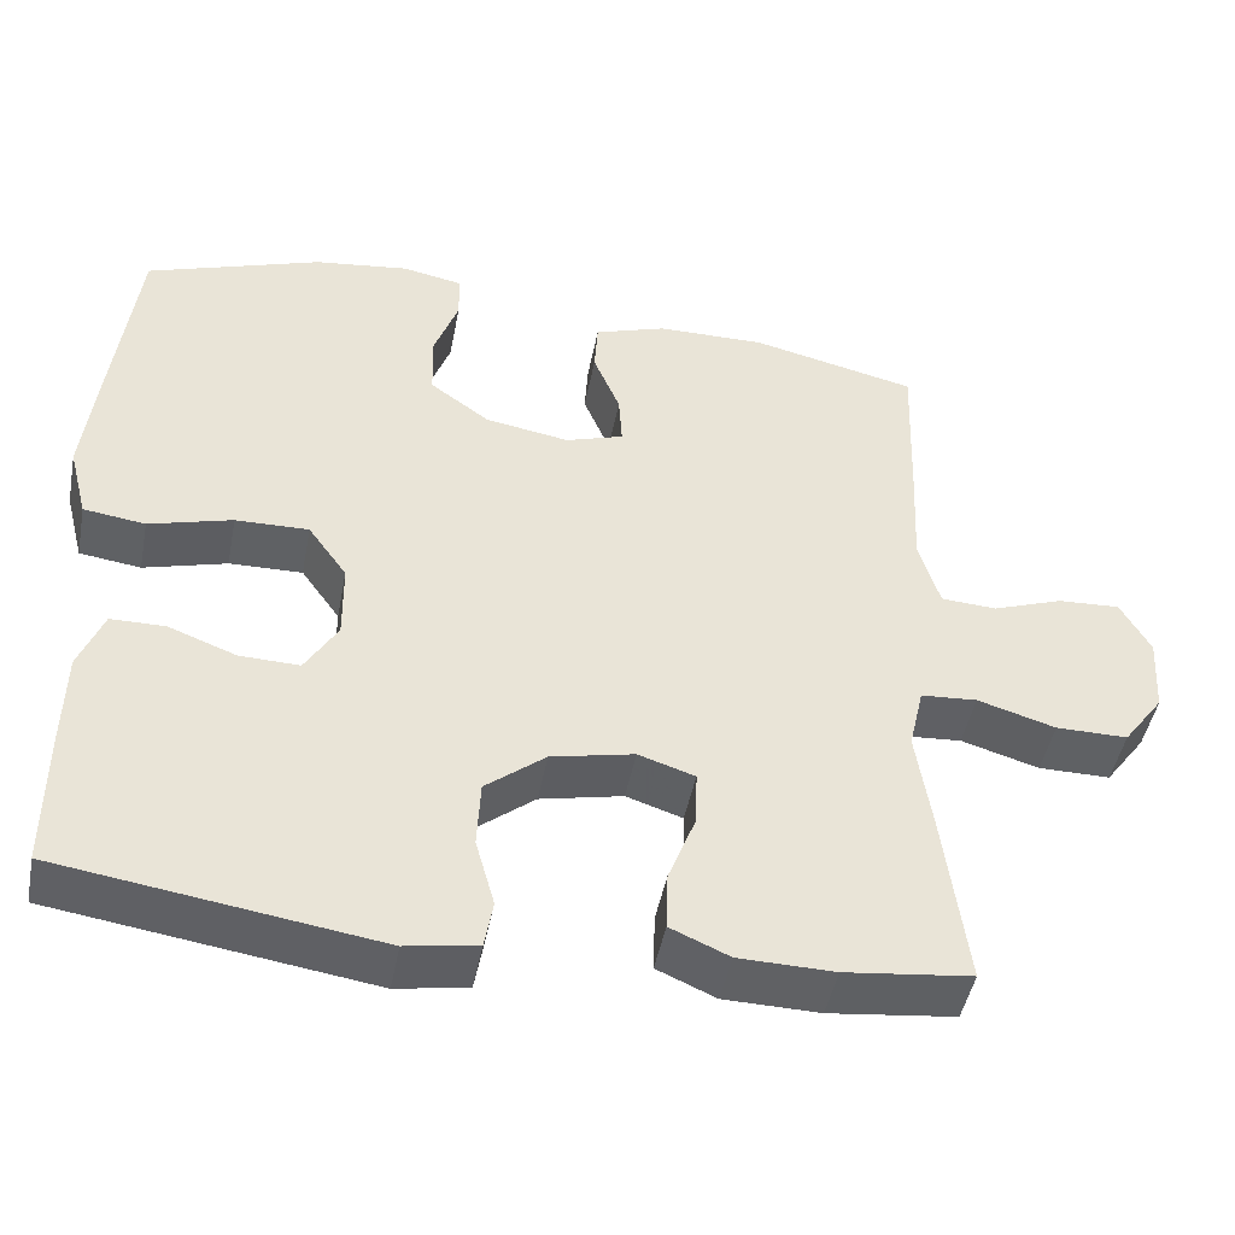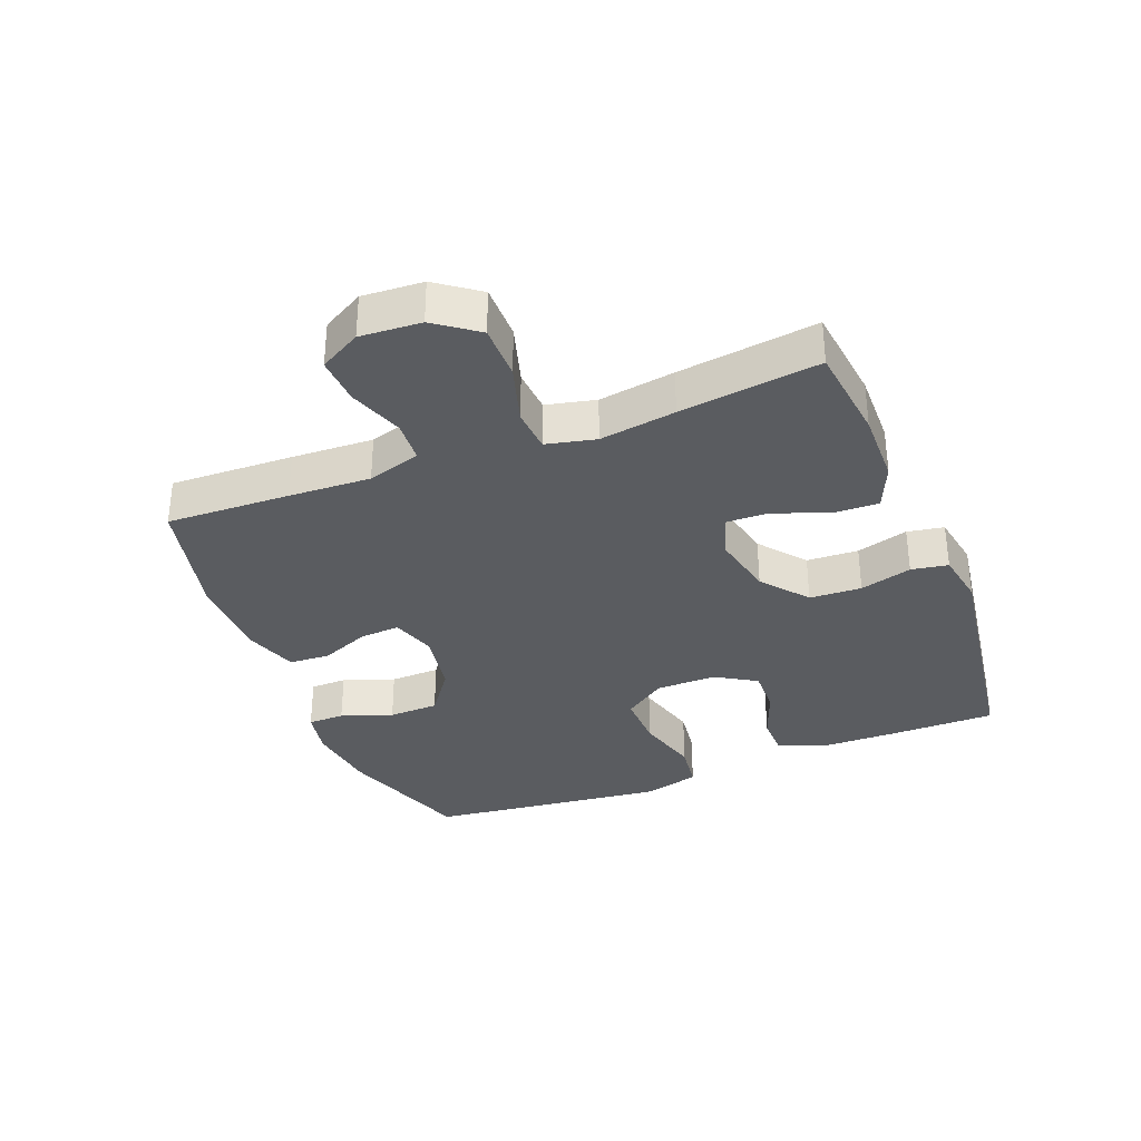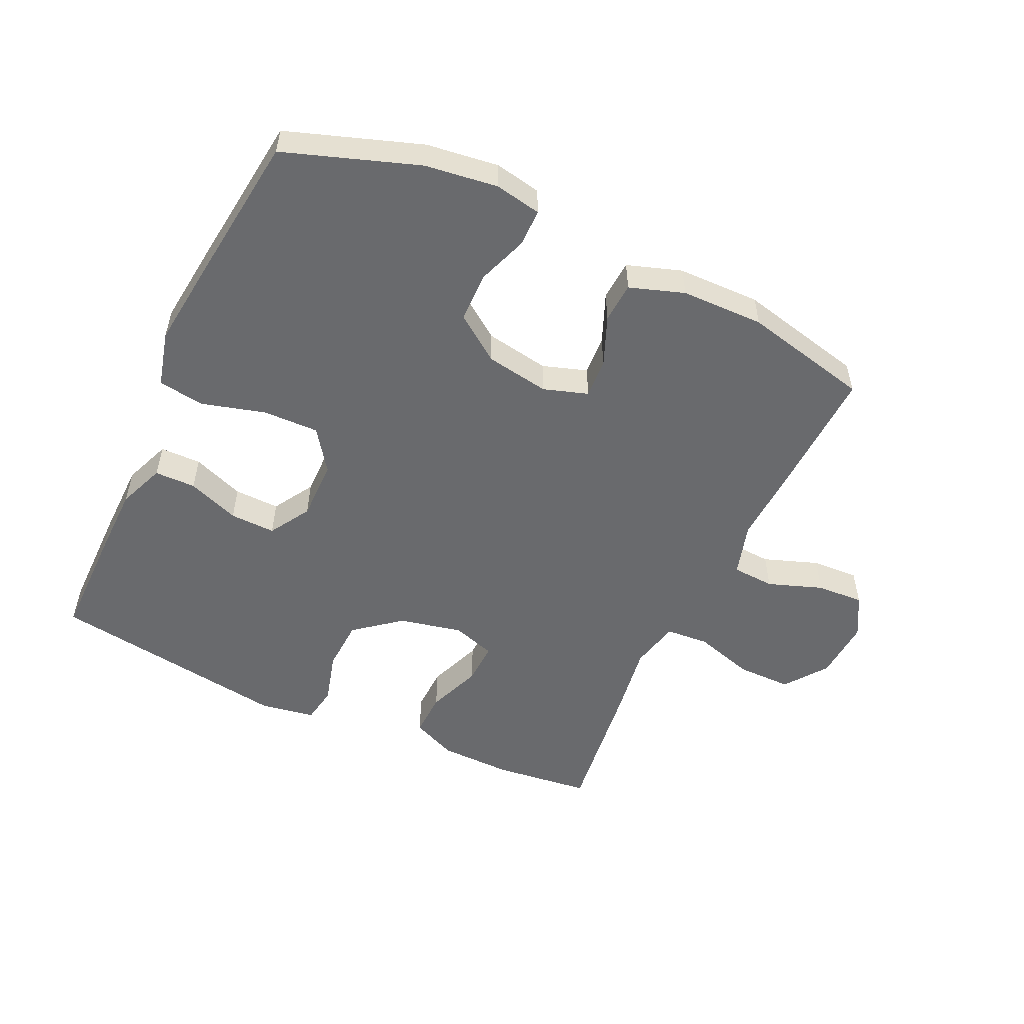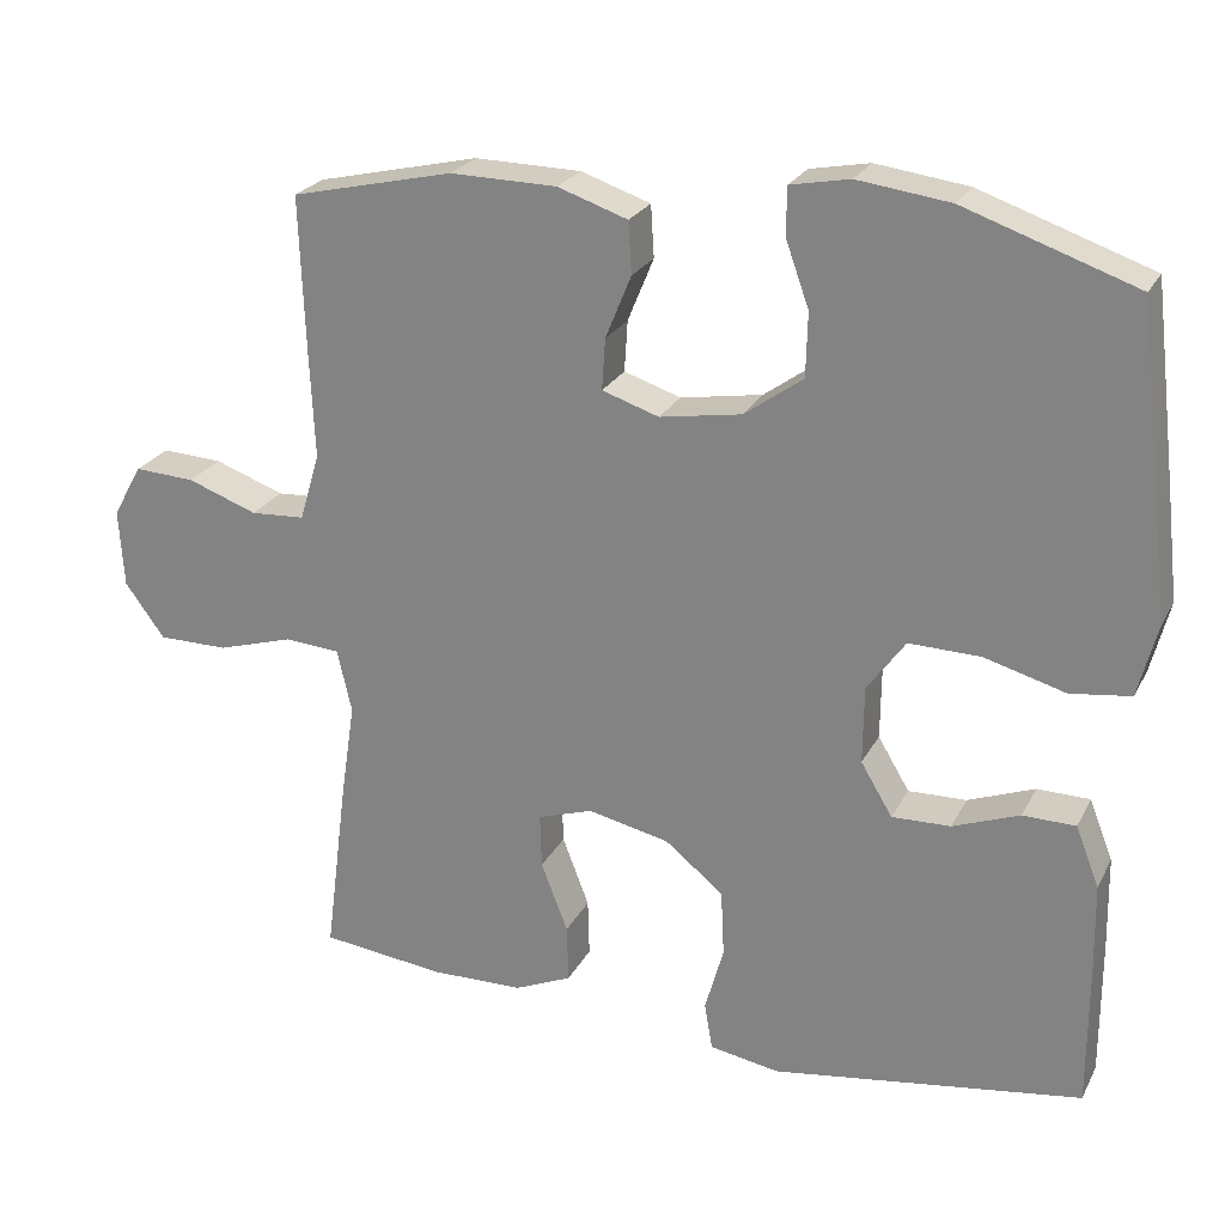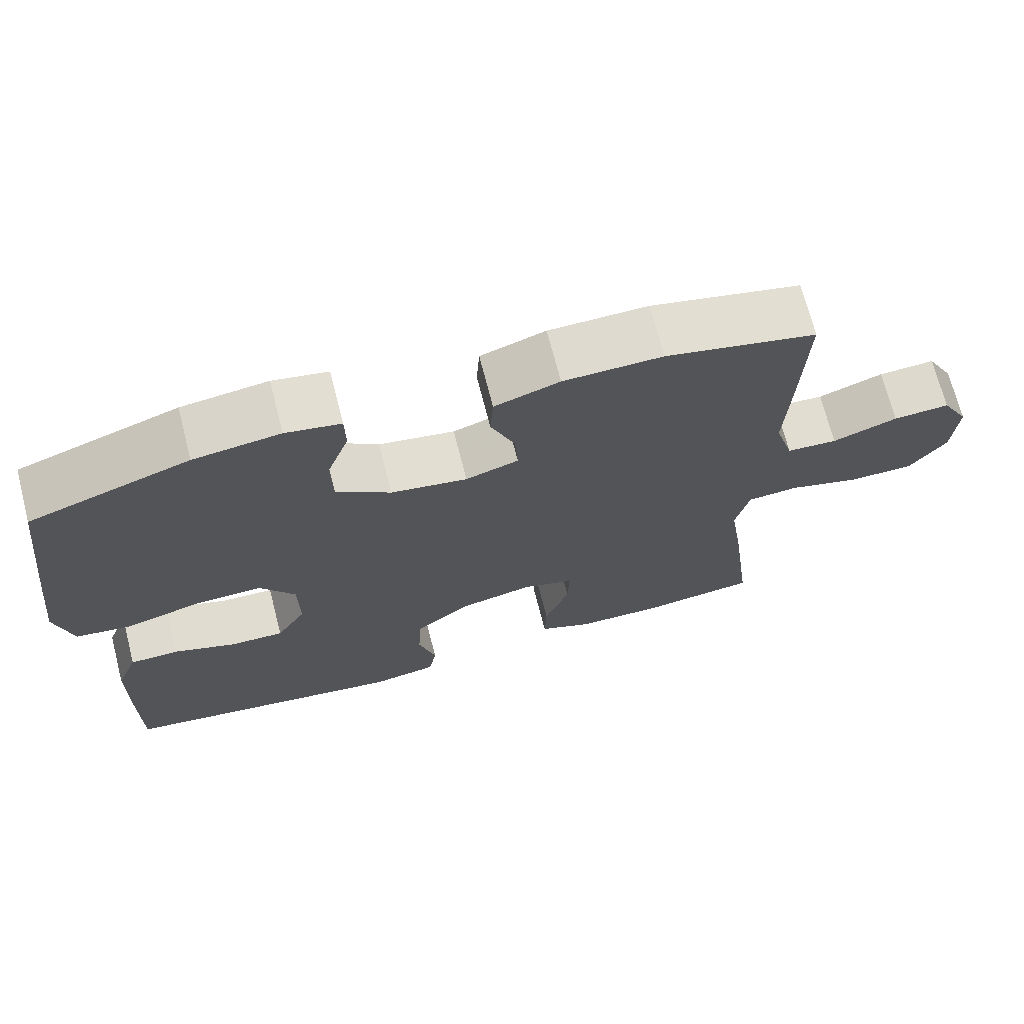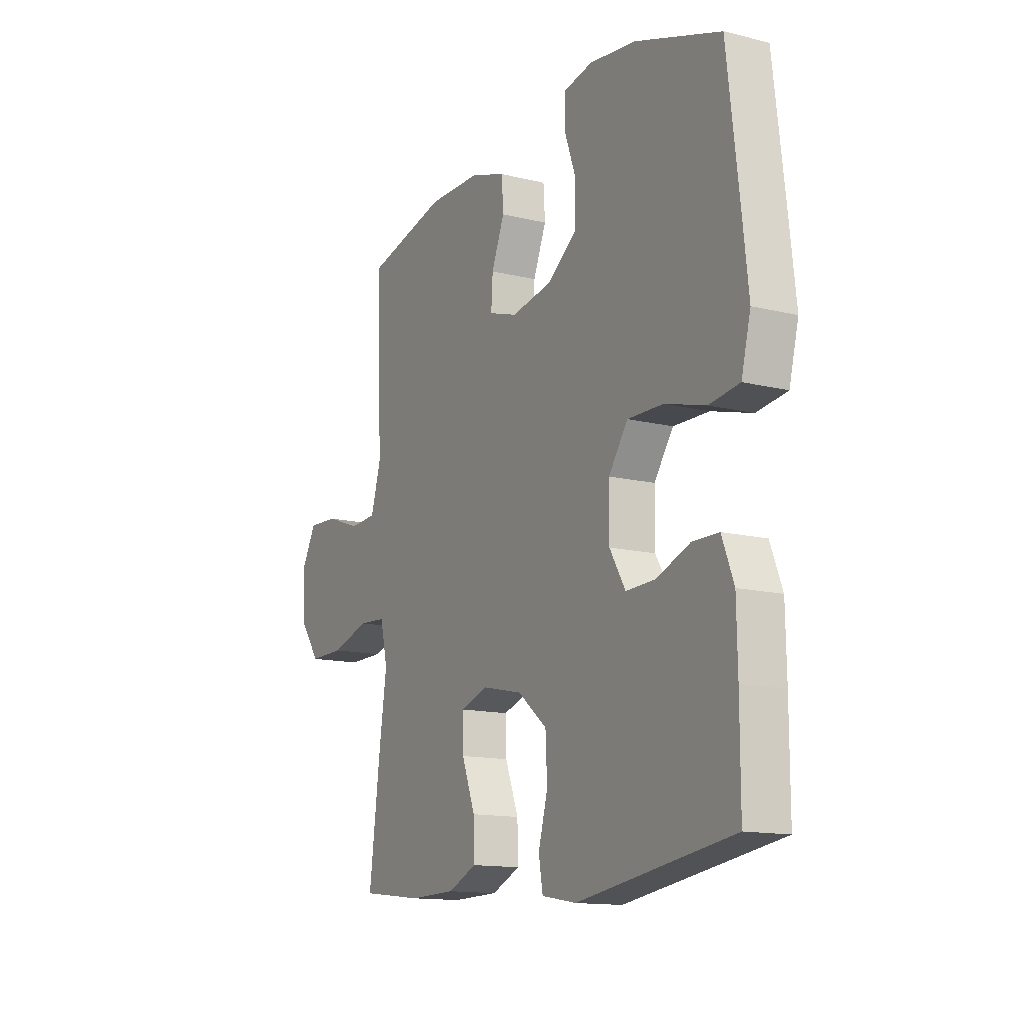
<metadata>
{"format":"obj","ext":"obj","renderer":"f3d","projection":"perspective","resolution":1024,"background":"white","views":[{"elev":-46.5,"azim":-10.9,"up":"+Z"},{"elev":-34.0,"azim":111.5,"up":"+Y"},{"elev":-53.1,"azim":-25.1,"up":"+Y"},{"elev":24.2,"azim":-158.2,"up":"+Z"},{"elev":70.2,"azim":-14.4,"up":"+Z"},{"elev":-13.8,"azim":-118.7,"up":"+Z"}]}
</metadata>
<code>
v 0.5 0.07 -0.5
v 0.348 0.07 -0.518
v 0.233 0.07 -0.516
v 0.162 0.07 -0.485
v 0.164 0.07 -0.414
v 0.197 0.07 -0.328
v 0.199 0.07 -0.261
v 0.131 0.07 -0.239
v 0.031 0.07 -0.261
v -0.041 0.07 -0.319
v -0.045 0.07 -0.401
v -0.022 0.07 -0.483
v -0.032 0.07 -0.541
v -0.118 0.07 -0.556
v -0.5 0.07 -0.5
v -0.5 0.07 -0.328
v -0.498 0.07 -0.213
v -0.469 0.07 -0.139
v -0.404 0.07 -0.138
v -0.322 0.07 -0.169
v -0.25 0.07 -0.171
v -0.211 0.07 -0.106
v -0.212 0.07 -0.011
v -0.259 0.07 0.055
v -0.347 0.07 0.053
v -0.447 0.07 0.025
v -0.521 0.07 0.035
v -0.544 0.07 0.124
v -0.529 0.07 0.257
v -0.5 0.07 0.5
v -0.289 0.07 0.573
v -0.175 0.07 0.588
v -0.102 0.07 0.574
v -0.101 0.07 0.516
v -0.13 0.07 0.435
v -0.128 0.07 0.356
v -0.056 0.07 0.304
v 0.045 0.07 0.287
v 0.115 0.07 0.31
v 0.111 0.07 0.373
v 0.079 0.07 0.451
v 0.083 0.07 0.515
v 0.169 0.07 0.544
v 0.3 0.07 0.546
v 0.5 0.07 0.5
v 0.493 0.07 0.305
v 0.487 0.07 0.176
v 0.512 0.07 0.092
v 0.579 0.07 0.088
v 0.665 0.07 0.119
v 0.74 0.07 0.123
v 0.776 0.07 0.058
v 0.77 0.07 -0.038
v 0.721 0.07 -0.105
v 0.634 0.07 -0.105
v 0.54 0.07 -0.077
v 0.472 0.07 -0.082
v 0.454 0.07 -0.16
v 0.472 0.07 -0.28
v 0.5 0 -0.5
v 0.348 0 -0.518
v 0.233 0 -0.516
v 0.162 0 -0.485
v 0.164 0 -0.414
v 0.197 0 -0.328
v 0.199 0 -0.261
v 0.131 0 -0.239
v 0.031 0 -0.261
v -0.041 0 -0.319
v -0.045 0 -0.401
v -0.022 0 -0.483
v -0.032 0 -0.541
v -0.118 0 -0.556
v -0.5 0 -0.5
v -0.5 0 -0.328
v -0.498 0 -0.213
v -0.469 0 -0.139
v -0.404 0 -0.138
v -0.322 0 -0.169
v -0.25 0 -0.171
v -0.211 0 -0.106
v -0.212 0 -0.011
v -0.259 0 0.055
v -0.347 0 0.053
v -0.447 0 0.025
v -0.521 0 0.035
v -0.544 0 0.124
v -0.529 0 0.257
v -0.5 0 0.5
v -0.289 0 0.573
v -0.175 0 0.588
v -0.102 0 0.574
v -0.101 0 0.516
v -0.13 0 0.435
v -0.128 0 0.356
v -0.056 0 0.304
v 0.045 0 0.287
v 0.115 0 0.31
v 0.111 0 0.373
v 0.079 0 0.451
v 0.083 0 0.515
v 0.169 0 0.544
v 0.3 0 0.546
v 0.5 0 0.5
v 0.493 0 0.305
v 0.487 0 0.176
v 0.512 0 0.092
v 0.579 0 0.088
v 0.665 0 0.119
v 0.74 0 0.123
v 0.776 0 0.058
v 0.77 0 -0.038
v 0.721 0 -0.105
v 0.634 0 -0.105
v 0.54 0 -0.077
v 0.472 0 -0.082
v 0.454 0 -0.16
v 0.472 0 -0.28
f 4 5 6
f 3 4 6
f 2 3 6
f 1 2 6
f 59 1 6
f 58 59 6
f 57 58 6 7
f 54 55 56
f 53 54 56
f 52 53 56
f 51 52 56
f 50 51 56
f 49 50 56
f 48 49 56 57
f 57 7 8
f 48 57 8
f 47 48 8
f 45 46 47
f 44 45 47
f 43 44 47
f 42 43 47
f 41 42 47
f 40 41 47
f 39 40 47
f 47 8 9
f 39 47 9
f 38 39 9
f 33 34 35
f 32 33 35
f 31 32 35
f 30 31 35
f 29 30 35
f 28 29 35
f 27 28 35
f 26 27 35
f 25 26 35
f 24 25 35 36
f 23 24 36 37
f 18 19 20
f 17 18 20
f 16 17 20
f 15 16 20
f 14 15 20
f 13 14 20
f 12 13 20
f 11 12 20
f 10 11 20 21
f 38 9 10
f 37 38 10
f 23 37 10
f 22 23 10
f 10 21 22
f 65 64 63
f 65 63 62
f 65 62 61
f 65 61 60
f 65 60 118
f 65 118 117
f 66 65 117 116
f 115 114 113
f 115 113 112
f 115 112 111
f 115 111 110
f 115 110 109
f 115 109 108
f 116 115 108 107
f 67 66 116
f 67 116 107
f 67 107 106
f 106 105 104
f 106 104 103
f 106 103 102
f 106 102 101
f 106 101 100
f 106 100 99
f 106 99 98
f 68 67 106
f 68 106 98
f 68 98 97
f 94 93 92
f 94 92 91
f 94 91 90
f 94 90 89
f 94 89 88
f 94 88 87
f 94 87 86
f 94 86 85
f 94 85 84
f 95 94 84 83
f 96 95 83 82
f 79 78 77
f 79 77 76
f 79 76 75
f 79 75 74
f 79 74 73
f 79 73 72
f 79 72 71
f 79 71 70
f 80 79 70 69
f 69 68 97
f 69 97 96
f 69 96 82
f 69 82 81
f 81 80 69
f 1 60 61 2
f 2 61 62 3
f 3 62 63 4
f 4 63 64 5
f 5 64 65 6
f 6 65 66 7
f 7 66 67 8
f 8 67 68 9
f 9 68 69 10
f 10 69 70 11
f 11 70 71 12
f 12 71 72 13
f 13 72 73 14
f 14 73 74 15
f 15 74 75 16
f 16 75 76 17
f 17 76 77 18
f 18 77 78 19
f 19 78 79 20
f 20 79 80 21
f 21 80 81 22
f 22 81 82 23
f 23 82 83 24
f 24 83 84 25
f 25 84 85 26
f 26 85 86 27
f 27 86 87 28
f 28 87 88 29
f 29 88 89 30
f 30 89 90 31
f 31 90 91 32
f 32 91 92 33
f 33 92 93 34
f 34 93 94 35
f 35 94 95 36
f 36 95 96 37
f 37 96 97 38
f 38 97 98 39
f 39 98 99 40
f 40 99 100 41
f 41 100 101 42
f 42 101 102 43
f 43 102 103 44
f 44 103 104 45
f 45 104 105 46
f 46 105 106 47
f 47 106 107 48
f 48 107 108 49
f 49 108 109 50
f 50 109 110 51
f 51 110 111 52
f 52 111 112 53
f 53 112 113 54
f 54 113 114 55
f 55 114 115 56
f 56 115 116 57
f 57 116 117 58
f 58 117 118 59
f 59 118 60 1

</code>
